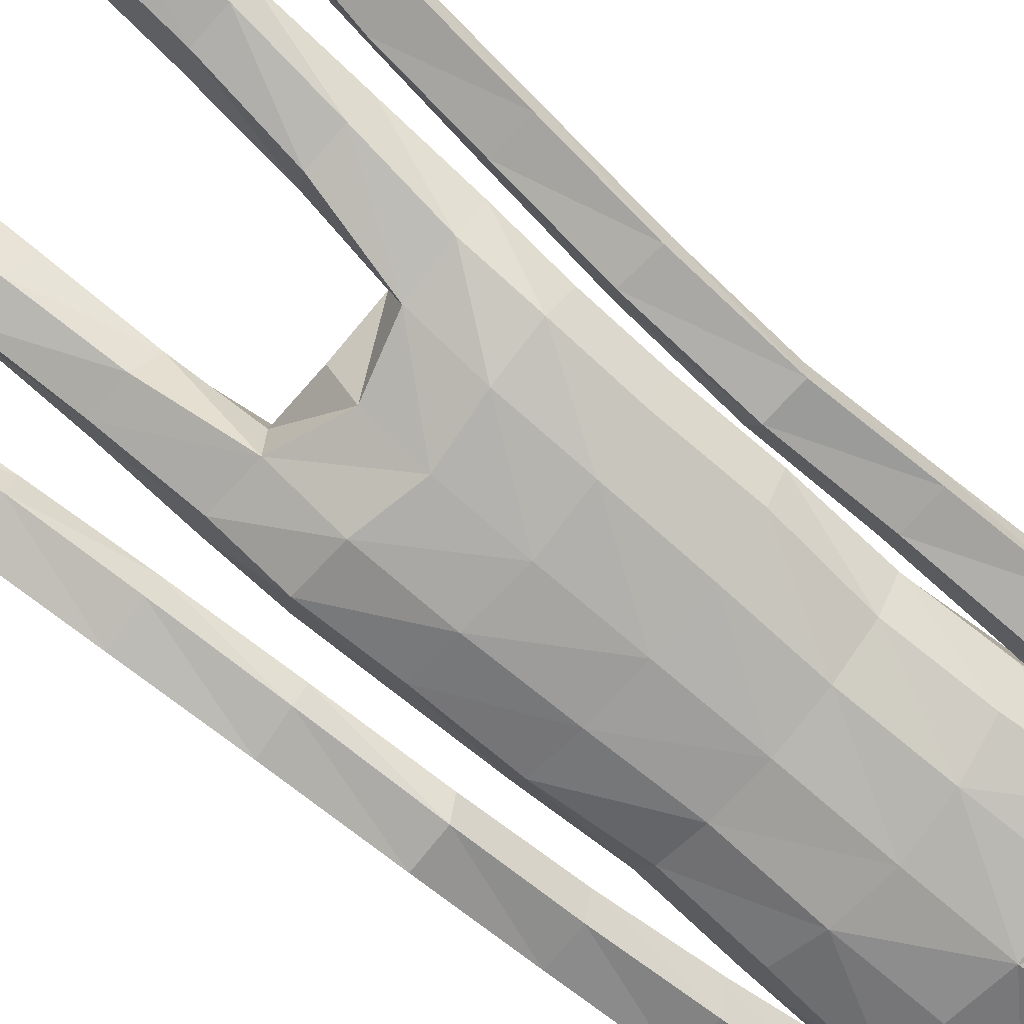
<metadata>
{"format":"obj","ext":"obj","renderer":"f3d","projection":"perspective","resolution":1024,"background":"white","views":[{"elev":-74.4,"azim":49.8,"up":"+Z"}]}
</metadata>
<code>
o Group1
v -0.06356 3.129 -0.2197
v 0.2323 0.01411 -0.04985
v 0.1988 0.01629 -0.008321
v 0.1934 0.07271 -0.01526
v 0.2208 0.07001 -0.06147
v 0.275 0.01077 -0.03914
v 0.2483 0.01115 -0.009222
v 0.2699 0.07024 -0.05009
v 0.23 0.04125 0.2287
v 0.2259 0.04609 0.1998
v 0.2158 0.007793 0.187
v 0.2292 0.008839 0.2294
v 0.2793 0.03926 0.2227
v 0.2827 0.04227 0.1965
v 0.2902 0.008106 0.2197
v 0.3765 1.068 0.07198
v 0.3591 1.057 0.1103
v 0.32 1.068 0.06956
v 0.3614 1.076 0.05389
v 0.3797 1.123 0.0605
v 0.3681 1.133 0.1032
v 0.3734 1.118 0.03219
v 0.2714 0.006591 0.1586
v 0.2818 0.07303 0.05199
v 0.2967 0.0103 0.06845
v 0.29 0.009647 0.004502
v 0.2881 0.07586 -0.002172
v 0.2871 0.05355 0.1362
v 0.2988 0.008502 0.1402
v 0.2826 0.1937 0.0004
v 0.2598 0.1918 0.05043
v 0.2059 0.1852 0.04482
v 0.2017 0.07573 0.05503
v 0.2157 0.05641 0.1305
v 0.1862 0.1852 -0.007798
v 0.2013 0.01096 0.03334
v 0.2029 0.005634 0.1094
v 0.3315 1.078 0.1267
v 0.3045 1.078 0.09522
v 0.3262 1.135 0.1184
v 0.2932 1.134 0.08555
v 0.008818 3.311 -0.1976
v 0.04018 3.253 -0.2047
v 0.02854 3.348 -0.1331
v 0.09169 3.286 -0.132
v 0.1114 1.431 0.08495
v 0.1398 1.274 0.1062
v 0.2116 1.277 0.1105
v 0.2051 1.439 0.0824
v 0.2089 1.559 0.05967
v 0.1153 1.544 0.09676
v 0.1018 1.407 0.001675
v 0.1186 1.268 0.03438
v 0.1131 1.419 -0.06865
v 0.1126 1.542 -0.1115
v 0.2058 1.54 -0.08957
v 0.2055 1.416 -0.06012
v 0.1482 1.252 -0.02376
v 0.311 1.114 0.04455
v 0.2685 0.005579 0.02477
v 0.2931 0.008026 0.1851
v 0.1212 2.499 -0.1142
v 0.08169 2.618 -0.1031
v 0.02228 3.35 -0.063
v 0.05528 3.297 -0.03517
v 0.1614 2.362 0.09653
v 0.2297 2.351 0.05519
v 0.2852 2.372 0.03348
v 0.2839 2.41 0.06567
v 0.1264 2.198 0.1018
v 0.2174 2.187 0.06465
v 0.1306 2.515 0.06668
v 0.2703 2.489 0.04455
v 0.3171 2.324 0.03895
v 0.3551 2.356 -0.01297
v 0.2531 2.52 -0.03533
v 0.1652 2.55 -0.02536
v 0.3418 2.368 -0.0674
v 0.3492 2.168 -0.04773
v 0.3411 2.177 -0.09217
v 0.261 2.349 -0.088
v 0.2419 2.429 -0.1021
v 0.2655 2.173 -0.1031
v 0.3416 1.982 -0.1127
v 0.2708 1.978 -0.1165
v 0.2387 2.167 -0.0509
v 0.2266 2.336 -0.03249
v 0.2478 1.974 -0.06912
v 0.2714 1.784 -0.1318
v 0.2504 1.78 -0.08721
v 0.2738 1.969 -0.02596
v 0.2657 2.161 0.00079
v 0.278 1.775 -0.04885
v 0.2583 1.589 -0.04937
v 0.2879 1.601 -0.01408
v 0.3255 1.776 -0.05403
v 0.3235 1.97 -0.02896
v 0.3346 1.601 -0.02186
v 0.3027 1.414 0.04097
v 0.3486 1.414 0.03007
v 0.3533 1.59 -0.06415
v 0.3455 1.781 -0.09761
v 0.3652 1.403 -0.01285
v 0.3623 1.236 0.07814
v 0.3758 1.224 0.03461
v 0.3592 1.395 -0.04676
v 0.3477 1.583 -0.09925
v 0.3696 1.218 0.002322
v 0.2975 1.214 0.01611
v 0.2873 1.391 -0.03616
v 0.2849 1.226 0.06013
v 0.2712 1.402 0.007893
v 0.3176 1.238 0.09141
v 0.277 1.577 -0.09335
v 0.3407 1.787 -0.1335
v 0.347 1.975 -0.07379
v 0.3214 2.161 0.001609
v 0.2671 2.314 0.03357
v 0.2802 2.369 -0.0384
v 0.2355 2.343 -0.03268
v 0.2066 2.387 -0.1114
v 0.2301 2.185 -0.02723
v 0.1908 2.191 -0.1133
v 0.2224 2.028 -0.01758
v 0.1841 2.027 -0.09739
v 0.2045 2.028 0.0681
v 0.206 1.857 0.06663
v 0.2312 1.858 -0.01686
v 0.1126 2.032 0.09828
v 0.1121 1.858 0.1021
v 0.1188 1.686 0.1032
v 0.2105 1.693 0.0583
v 0.2334 1.694 -0.02402
v 0.2384 1.555 -0.01742
v 0.1997 1.688 -0.09432
v 0.2442 1.426 0.01197
v 0.2481 1.267 0.04664
v 0.2184 1.253 -0.01885
v 0.2544 1.088 0.07527
v 0.2329 1.079 0.01
v 0.2202 1.094 0.1346
v 0.2293 0.9015 0.1526
v 0.262 0.8996 0.09434
v 0.1548 1.092 0.1311
v 0.1658 0.8987 0.1507
v 0.1314 1.084 0.06822
v 0.1426 0.8935 0.08971
v 0.166 1.077 0.01176
v 0.1769 0.8915 0.03221
v 0.2412 0.8947 0.03001
v 0.2482 0.7195 0.03945
v 0.186 0.7164 0.04133
v 0.27 0.7072 0.1003
v 0.2748 0.517 0.05904
v 0.2532 0.5283 0.000262
v 0.2392 0.6935 0.1568
v 0.2457 0.5046 0.1148
v 0.1769 0.691 0.1556
v 0.1857 0.5029 0.1132
v 0.1537 0.7025 0.09751
v 0.1637 0.5138 0.05641
v 0.1936 0.5268 0.000966
v 0.2014 0.3411 -0.03242
v 0.1752 0.3292 0.01918
v 0.2567 0.3422 -0.03013
v 0.2625 0.1945 -0.04877
v 0.2112 0.191 -0.05473
v 0.2777 0.3326 0.024
v 0.2517 0.3209 0.07661
v 0.1963 0.3182 0.07323
v 0.1118 1.691 -0.1263
v 0.108 1.858 -0.1305
v 0.1992 1.856 -0.09702
v 0.1019 2.029 -0.1348
v 0.1061 2.204 -0.1496
v 0.1078 2.372 -0.1462
v 0.09003 2.625 0.03712
v 0.1216 2.634 -0.02551
v 0.1072 2.722 -0.01189
v 0.07482 2.715 0.02673
v 0.06408 2.727 -0.0885
v 0.0748 2.845 -0.1094
v 0.1307 2.85 -0.0177
v 0.07941 2.995 -0.1574
v 0.0671 3.149 -0.1971
v 0.1313 3.182 -0.1066
v 0.1361 3.019 -0.06101
v 0.09571 3.208 0.01385
v 0.09455 3.034 0.04999
v 0.1034 2.849 0.07231
v 0.2642 0.004464 0.08631
v 0.03223 3.033 0.08158
v 0.01134 3.202 0.04885
v -0.07077 3.312 -0.1953
v -0.06989 3.246 -0.2145
v 5.5e-05 1.424 0.08566
v 0.000123 1.527 0.1073
v -9.9e-05 1.406 -0.01827
v -4.3e-05 1.554 -0.1179
v -0.000135 1.453 -0.07883
v 2.5e-05 2.613 -0.143
v 1e-06 2.511 -0.1531
v -0.02665 3.299 0.01304
v -0.04197 3.352 -0.04224
v -0.05799 3.354 -0.1189
v 0 2.205 0.1121
v 1e-06 2.367 0.1124
v 1e-06 2.508 0.08815
v -0 1.858 0.1127
v -0 2.034 0.1092
v 8.4e-05 1.68 0.1178
v 0 1.86 -0.1401
v 2e-06 1.696 -0.1337
v 0 2.032 -0.1456
v 0 2.213 -0.1593
v 1e-06 2.382 -0.1664
v 0.000486 2.629 0.05634
v -0.02269 2.839 -0.1394
v -0.001739 2.729 -0.1289
v -0.0451 2.98 -0.1842
v -0.06235 3.129 -0.2199
v 0.01262 3.037 0.1197
v -0.008411 3.204 0.06988
v 0.01985 2.85 0.1192
v 0.003055 2.711 0.0477
v -0.2059 0.07718 -0.08006
v -0.1769 0.07282 -0.0353
v -0.1826 0.1281 -0.0262
v -0.2052 0.1341 -0.07472
v -0.2476 0.06469 -0.07695
v -0.2243 0.06063 -0.0446
v -0.254 0.1245 -0.07025
v -0.2346 0.02406 0.1929
v -0.2288 0.03753 0.1672
v -0.2105 0.006485 0.1463
v -0.2278 -0.006683 0.1851
v -0.2819 0.01635 0.1796
v -0.2833 0.02613 0.1549
v -0.2864 -0.01395 0.1669
v -0.385 1.067 -0.106
v -0.3678 1.051 -0.06966
v -0.3286 1.066 -0.1089
v -0.3698 1.078 -0.1229
v -0.3867 1.124 -0.1096
v -0.3746 1.127 -0.06617
v -0.3807 1.122 -0.1385
v -0.262 0.004922 0.1109
v -0.2744 0.09659 0.02535
v -0.2788 0.03026 0.02233
v -0.2661 0.0489 -0.03787
v -0.2767 0.114 -0.0257
v -0.284 0.05333 0.09973
v -0.2874 0.007766 0.09001
v -0.283 0.2355 0.008375
v -0.261 0.2255 0.05776
v -0.2072 0.2201 0.05204
v -0.1971 0.1105 0.04059
v -0.2141 0.0686 0.1053
v -0.1867 0.2289 0.000359
v -0.1824 0.05551 0.002665
v -0.1901 0.02854 0.07358
v -0.3395 1.069 -0.05075
v -0.3127 1.072 -0.08227
v -0.3326 1.126 -0.05114
v -0.2998 1.128 -0.08409
v -0.144 3.3 -0.1661
v -0.1674 3.238 -0.1618
v -0.1414 3.336 -0.09803
v -0.1901 3.266 -0.07383
v -0.1111 1.441 0.08916
v -0.1402 1.288 0.1294
v -0.2119 1.292 0.1337
v -0.2047 1.45 0.08676
v -0.2082 1.565 0.05131
v -0.1146 1.553 0.09
v -0.1022 1.408 0.009135
v -0.1194 1.274 0.0586
v -0.1138 1.412 -0.06196
v -0.1129 1.532 -0.1161
v -0.206 1.531 -0.09485
v -0.2062 1.41 -0.05204
v -0.1495 1.252 0.002895
v -0.3184 1.115 -0.1273
v -0.2463 0.04256 -0.01655
v -0.286 -0.004611 0.1335
v -0.1212 2.499 -0.1142
v -0.08169 2.618 -0.1031
v -0.1083 3.34 -0.03604
v -0.1203 3.285 0.001076
v -0.1614 2.362 0.09653
v -0.2297 2.35 0.05526
v -0.285 2.371 0.033
v -0.2838 2.409 0.06546
v -0.1264 2.198 0.1018
v -0.2174 2.187 0.06465
v -0.1306 2.515 0.06668
v -0.2702 2.488 0.04473
v -0.3146 2.318 0.02375
v -0.3535 2.355 -0.02424
v -0.2531 2.52 -0.03491
v -0.1652 2.55 -0.02536
v -0.3409 2.374 -0.07704
v -0.3453 2.172 -0.08059
v -0.3377 2.187 -0.1238
v -0.26 2.358 -0.09988
v -0.242 2.429 -0.1019
v -0.2621 2.185 -0.1356
v -0.3356 1.995 -0.1671
v -0.2648 1.993 -0.1717
v -0.2348 2.173 -0.08472
v -0.225 2.339 -0.04591
v -0.2413 1.983 -0.1254
v -0.2627 1.803 -0.2097
v -0.2413 1.793 -0.1661
v -0.2669 1.973 -0.08292
v -0.2612 2.161 -0.03385
v -0.2685 1.784 -0.1283
v -0.2526 1.597 -0.1543
v -0.2816 1.604 -0.1174
v -0.316 1.784 -0.1331
v -0.3165 1.974 -0.08543
v -0.3283 1.607 -0.1247
v -0.3015 1.412 -0.08893
v -0.3474 1.415 -0.09935
v -0.3475 1.603 -0.1679
v -0.3365 1.794 -0.1756
v -0.3646 1.41 -0.1433
v -0.366 1.232 -0.07656
v -0.38 1.227 -0.1211
v -0.3589 1.407 -0.178
v -0.3423 1.6 -0.2038
v -0.3742 1.225 -0.1541
v -0.3021 1.217 -0.1416
v -0.2871 1.399 -0.1687
v -0.289 1.223 -0.09639
v -0.2705 1.404 -0.1236
v -0.3212 1.231 -0.06352
v -0.2717 1.592 -0.1993
v -0.3321 1.804 -0.2105
v -0.3406 1.984 -0.1292
v -0.3169 2.16 -0.03266
v -0.2646 2.309 0.01708
v -0.2801 2.369 -0.03894
v -0.2355 2.343 -0.03261
v -0.2066 2.387 -0.1114
v -0.2301 2.185 -0.02724
v -0.1908 2.191 -0.1133
v -0.2224 2.028 -0.01758
v -0.1841 2.027 -0.09739
v -0.2045 2.028 0.0681
v -0.2059 1.857 0.06514
v -0.2312 1.858 -0.01796
v -0.1126 2.032 0.09828
v -0.1121 1.858 0.1021
v -0.1185 1.687 0.09883
v -0.2102 1.694 0.05263
v -0.2332 1.693 -0.02956
v -0.2381 1.554 -0.02479
v -0.1996 1.685 -0.09908
v -0.2444 1.429 0.01854
v -0.2489 1.275 0.07164
v -0.2196 1.254 0.008055
v -0.2559 1.1 0.1212
v -0.2349 1.084 0.05731
v -0.2213 1.113 0.1792
v -0.2314 0.9238 0.2207
v -0.2644 0.9157 0.1627
v -0.1559 1.11 0.1755
v -0.1679 0.9207 0.2185
v -0.133 1.095 0.1139
v -0.145 0.9085 0.1577
v -0.168 1.082 0.05882
v -0.1797 0.9 0.101
v -0.244 0.9033 0.09904
v -0.2509 0.7481 0.1313
v -0.1887 0.7451 0.1333
v -0.2732 0.7266 0.1892
v -0.2769 0.5454 0.118
v -0.2548 0.566 0.062
v -0.243 0.7041 0.2431
v -0.2483 0.5244 0.1714
v -0.1807 0.702 0.2422
v -0.1883 0.523 0.1702
v -0.1569 0.7226 0.1869
v -0.1658 0.5429 0.1161
v -0.1952 0.5646 0.06313
v -0.2019 0.3865 0.000421
v -0.1762 0.3666 0.04976
v -0.2572 0.3871 0.002234
v -0.2625 0.2443 -0.03971
v -0.2111 0.2423 -0.04531
v -0.2787 0.369 0.05391
v -0.2533 0.3491 0.1043
v -0.1978 0.3471 0.1011
v -0.1118 1.688 -0.1295
v -0.108 1.858 -0.1305
v -0.1992 1.855 -0.09767
v -0.1019 2.029 -0.1348
v -0.1061 2.204 -0.1496
v -0.1078 2.372 -0.1462
v -0.08977 2.625 0.03726
v -0.1212 2.634 -0.02511
v -0.1037 2.72 -0.005874
v -0.06977 2.714 0.03048
v -0.06452 2.726 -0.0858
v -0.1042 2.833 -0.07655
v -0.1257 2.835 0.02705
v -0.1497 2.979 -0.1101
v -0.175 3.132 -0.1472
v -0.202 3.158 -0.03779
v -0.1666 2.998 0.001495
v -0.1258 3.193 0.05958
v -0.08743 3.022 0.08726
v -0.07116 2.839 0.102
v -0.2476 0.02463 0.04247
v -0.01894 3.029 0.09187
v -0.03439 3.199 0.05829
v 0.01021 3.022 0.1049
f 2 3 5
f 2 6 3
f 2 5 6
f 9 10 11
f 9 13 14
f 9 12 15
f 16 17 19
f 16 20 17
f 16 19 22
f 12 11 23
f 24 25 27
f 24 28 29
f 24 27 30
f 24 31 32
f 24 33 28
f 33 32 4
f 33 4 3
f 33 36 34
f 38 39 17
f 38 40 41
f 38 17 40
f 42 43 194
f 42 44 43
f 46 47 48
f 46 49 50
f 46 52 47
f 46 51 196
f 46 196 198
f 54 55 57
f 54 200 199
f 54 52 200
f 54 58 53
f 19 18 22
f 7 60 3
f 7 6 60
f 61 14 13
f 61 29 14
f 61 15 23
f 62 202 201
f 39 41 18
f 64 204 65
f 64 44 204
f 64 65 45
f 66 67 68
f 66 70 67
f 66 207 206
f 66 72 208
f 66 69 72
f 73 69 74
f 73 76 72
f 73 75 76
f 78 75 79
f 78 81 76
f 78 80 83
f 83 80 85
f 83 86 81
f 83 85 88
f 88 85 90
f 88 91 86
f 88 90 93
f 93 90 95
f 93 96 91
f 93 95 98
f 98 95 100
f 98 101 102
f 98 100 103
f 103 100 105
f 103 106 107
f 103 105 106
f 108 105 20
f 108 109 106
f 108 22 59
f 109 111 112
f 109 59 111
f 111 113 112
f 111 41 40
f 113 104 99
f 113 40 21
f 112 94 114
f 112 99 94
f 114 107 110
f 114 89 115
f 114 94 89
f 115 102 101
f 115 84 102
f 115 89 84
f 116 97 102
f 116 79 117
f 116 84 80
f 117 92 97
f 117 74 92
f 117 79 75
f 118 87 92
f 118 68 87
f 118 74 69
f 119 82 87
f 119 120 82
f 119 68 67
f 120 122 121
f 120 67 122
f 122 124 123
f 122 71 126
f 126 127 128
f 126 129 127
f 126 71 129
f 129 210 130
f 129 70 210
f 209 211 130
f 211 197 131
f 131 132 130
f 131 51 132
f 132 133 127
f 132 50 133
f 134 56 133
f 134 136 56
f 134 50 49
f 136 137 57
f 136 49 48
f 137 139 138
f 137 48 139
f 141 142 139
f 141 144 142
f 141 48 47
f 144 146 145
f 144 47 53
f 146 148 149
f 146 53 148
f 148 140 150
f 148 58 140
f 150 151 152
f 150 143 153
f 150 140 143
f 153 154 155
f 153 156 154
f 153 143 156
f 156 158 157
f 156 142 145
f 158 160 161
f 158 145 147
f 160 152 161
f 160 147 149
f 162 163 164
f 162 155 165
f 162 152 155
f 165 166 167
f 165 168 166
f 165 155 168
f 168 169 30
f 168 154 169
f 169 170 32
f 169 157 170
f 170 164 35
f 170 159 161
f 166 8 167
f 166 30 8
f 167 35 164
f 167 5 35
f 138 58 54
f 135 171 172
f 135 56 171
f 135 173 128
f 171 213 212
f 171 55 213
f 212 214 172
f 214 215 174
f 215 216 175
f 175 123 125
f 175 176 121
f 174 125 173
f 173 125 128
f 104 21 20
f 72 177 217
f 72 77 178
f 178 179 177
f 178 63 179
f 178 77 62
f 181 182 179
f 181 219 218
f 181 63 201
f 218 220 182
f 220 1 184
f 1 195 185
f 185 186 184
f 185 43 45
f 186 188 189
f 186 45 188
f 188 193 192
f 188 65 193
f 222 418 192
f 224 225 180
f 225 217 177
f 190 183 187
f 190 180 179
f 187 183 184
f 205 44 194
f 216 202 62
f 62 82 176
f 62 77 82
f 60 191 37
f 60 26 191
f 191 23 11
f 191 25 23
f 37 11 10
f 34 10 14
f 26 6 8
f 193 223 222
f 418 224 190
f 226 229 227
f 226 227 230
f 226 230 229
f 233 236 235
f 233 234 238
f 233 237 239
f 240 243 241
f 240 241 244
f 240 244 246
f 236 239 247
f 248 251 249
f 248 249 253
f 248 255 254
f 248 257 256
f 248 252 257
f 257 228 259
f 257 260 227
f 257 258 260
f 262 241 263
f 262 263 265
f 262 264 241
f 266 194 267
f 266 267 268
f 270 273 272
f 270 275 274
f 270 271 276
f 270 196 275
f 270 276 198
f 278 281 279
f 278 279 199
f 278 200 276
f 278 276 277
f 243 246 242
f 231 227 284
f 231 284 230
f 285 239 237
f 285 238 253
f 285 253 247
f 286 287 201
f 263 242 265
f 288 289 204
f 288 204 268
f 288 268 269
f 290 293 292
f 290 291 294
f 290 294 206
f 290 207 208
f 290 296 293
f 297 299 298
f 297 296 300
f 297 300 299
f 302 304 303
f 302 300 305
f 302 305 307
f 307 309 304
f 307 305 310
f 307 310 312
f 312 314 309
f 312 310 315
f 312 315 317
f 317 319 314
f 317 315 320
f 317 320 322
f 322 324 319
f 322 320 326
f 322 325 327
f 327 329 324
f 327 325 331
f 327 330 329
f 332 246 244
f 332 330 333
f 332 333 283
f 333 334 336
f 333 335 283
f 335 336 337
f 335 337 264
f 337 323 328
f 337 328 245
f 336 334 338
f 336 318 323
f 338 334 331
f 338 331 339
f 338 313 318
f 339 331 325
f 339 326 308
f 339 308 313
f 340 326 321
f 340 321 341
f 340 303 304
f 341 321 316
f 341 316 298
f 341 298 299
f 342 316 311
f 342 311 292
f 342 292 298
f 343 311 306
f 343 306 344
f 343 344 291
f 344 345 346
f 344 346 295
f 346 347 348
f 346 348 350
f 350 348 352
f 350 351 353
f 350 353 295
f 353 354 210
f 353 210 294
f 209 354 211
f 211 355 197
f 355 354 356
f 355 356 275
f 356 351 357
f 356 357 358
f 358 357 280
f 358 280 360
f 358 360 273
f 360 281 361
f 360 361 272
f 361 362 363
f 361 363 272
f 365 363 366
f 365 366 368
f 365 368 271
f 368 369 370
f 368 370 277
f 370 371 373
f 370 372 277
f 372 373 374
f 372 364 282
f 374 373 376
f 374 375 377
f 374 367 364
f 377 375 379
f 377 378 380
f 377 380 367
f 380 381 382
f 380 382 369
f 382 383 385
f 382 384 371
f 384 385 386
f 384 376 373
f 386 385 388
f 386 387 389
f 386 379 376
f 389 387 390
f 389 390 392
f 389 392 379
f 392 254 393
f 392 393 378
f 393 255 256
f 393 394 381
f 394 256 259
f 394 388 385
f 390 391 229
f 390 232 254
f 391 387 388
f 391 259 229
f 362 281 278
f 359 397 396
f 359 395 280
f 359 357 352
f 395 396 212
f 395 213 279
f 212 396 214
f 214 398 215
f 215 399 216
f 399 398 349
f 399 347 345
f 398 396 397
f 397 352 348
f 328 329 244
f 296 208 217
f 296 401 402
f 402 401 404
f 402 403 287
f 402 287 286
f 405 403 407
f 405 406 219
f 405 219 201
f 218 406 220
f 220 408 221
f 221 409 195
f 409 408 410
f 409 410 269
f 410 411 413
f 410 412 269
f 412 413 416
f 412 417 289
f 222 416 418
f 224 414 404
f 225 404 401
f 414 413 411
f 414 407 403
f 411 408 407
f 205 194 268
f 216 400 286
f 286 400 306
f 286 306 301
f 284 260 261
f 284 415 250
f 415 261 235
f 415 247 249
f 261 258 234
f 258 252 238
f 250 251 232
f 417 416 222
f 224 418 414
f 3 4 5
f 6 7 3
f 5 8 6
f 12 9 11
f 10 9 14
f 13 9 15
f 17 18 19
f 20 21 17
f 20 16 22
f 15 12 23
f 25 26 27
f 25 24 29
f 31 24 30
f 33 24 32
f 33 34 28
f 32 35 4
f 36 33 3
f 36 37 34
f 39 18 17
f 39 38 41
f 17 21 40
f 43 195 194
f 44 45 43
f 49 46 48
f 51 46 50
f 52 53 47
f 51 197 196
f 52 46 198
f 55 56 57
f 55 54 199
f 52 198 200
f 52 54 53
f 18 59 22
f 60 36 3
f 6 26 60
f 15 61 13
f 29 28 14
f 29 61 23
f 63 62 201
f 41 59 18
f 204 203 65
f 44 205 204
f 44 64 45
f 69 66 68
f 70 71 67
f 70 66 206
f 207 66 208
f 69 73 72
f 75 73 74
f 76 77 72
f 75 78 76
f 80 78 79
f 81 82 76
f 81 78 83
f 80 84 85
f 86 87 81
f 86 83 88
f 85 89 90
f 91 92 86
f 91 88 93
f 90 94 95
f 96 97 91
f 96 93 98
f 95 99 100
f 96 98 102
f 101 98 103
f 100 104 105
f 101 103 107
f 105 108 106
f 22 108 20
f 109 110 106
f 109 108 59
f 110 109 112
f 59 41 111
f 113 99 112
f 113 111 40
f 104 100 99
f 104 113 21
f 110 112 114
f 99 95 94
f 107 106 110
f 107 114 115
f 94 90 89
f 107 115 101
f 84 116 102
f 89 85 84
f 97 96 102
f 97 116 117
f 79 116 80
f 92 91 97
f 74 118 92
f 74 117 75
f 87 86 92
f 68 119 87
f 68 118 69
f 82 81 87
f 120 121 82
f 120 119 67
f 122 123 121
f 67 71 122
f 124 125 123
f 124 122 126
f 124 126 128
f 129 130 127
f 71 70 129
f 210 209 130
f 70 206 210
f 211 131 130
f 197 51 131
f 132 127 130
f 51 50 132
f 133 128 127
f 50 134 133
f 56 135 133
f 136 57 56
f 136 134 49
f 137 138 57
f 137 136 48
f 139 140 138
f 48 141 139
f 142 143 139
f 144 145 142
f 144 141 47
f 146 147 145
f 146 144 53
f 147 146 149
f 53 58 148
f 149 148 150
f 58 138 140
f 149 150 152
f 151 150 153
f 140 139 143
f 151 153 155
f 156 157 154
f 143 142 156
f 158 159 157
f 158 156 145
f 159 158 161
f 160 158 147
f 152 162 161
f 152 160 149
f 161 162 164
f 163 162 165
f 152 151 155
f 163 165 167
f 168 30 166
f 155 154 168
f 169 31 30
f 154 157 169
f 31 169 32
f 157 159 170
f 32 170 35
f 164 170 161
f 8 5 167
f 30 27 8
f 163 167 164
f 5 4 35
f 57 138 54
f 173 135 172
f 56 55 171
f 133 135 128
f 172 171 212
f 55 199 213
f 214 174 172
f 215 175 174
f 216 176 175
f 174 175 125
f 123 175 121
f 172 174 173
f 125 124 128
f 105 104 20
f 208 72 217
f 177 72 178
f 179 180 177
f 63 181 179
f 63 178 62
f 182 183 179
f 182 181 218
f 219 181 201
f 220 184 182
f 1 185 184
f 195 43 185
f 186 187 184
f 186 185 45
f 187 186 189
f 45 65 188
f 189 188 192
f 65 203 223
f 193 65 223
f 190 224 180
f 180 225 177
f 189 190 187
f 183 190 179
f 183 182 184
f 44 42 194
f 176 216 62
f 82 121 176
f 77 76 82
f 36 60 37
f 26 25 191
f 37 191 11
f 25 29 23
f 34 37 10
f 28 34 14
f 27 26 8
f 192 193 222
f 192 418 190
f 189 192 190
f 229 228 227
f 227 231 230
f 230 232 229
f 234 233 235
f 237 233 238
f 236 233 239
f 243 242 241
f 241 245 244
f 243 240 246
f 235 236 247
f 251 250 249
f 252 248 253
f 251 248 254
f 255 248 256
f 252 258 257
f 256 257 259
f 228 257 227
f 258 261 260
f 241 242 263
f 264 262 265
f 264 245 241
f 194 195 267
f 267 269 268
f 271 270 272
f 273 270 274
f 271 277 276
f 196 197 275
f 196 270 198
f 281 280 279
f 200 278 199
f 200 198 276
f 282 278 277
f 246 283 242
f 227 260 284
f 284 250 230
f 238 285 237
f 238 252 253
f 239 285 247
f 202 286 201
f 242 283 265
f 289 203 204
f 204 205 268
f 289 288 269
f 291 290 292
f 291 295 294
f 207 290 206
f 296 290 208
f 296 297 293
f 293 297 298
f 296 301 300
f 300 302 299
f 299 302 303
f 300 306 305
f 304 302 307
f 309 308 304
f 305 311 310
f 309 307 312
f 314 313 309
f 310 316 315
f 314 312 317
f 319 318 314
f 315 321 320
f 319 317 322
f 324 323 319
f 325 322 326
f 324 322 327
f 329 328 324
f 330 327 331
f 330 332 329
f 329 332 244
f 330 334 333
f 246 332 283
f 335 333 336
f 335 265 283
f 336 323 337
f 265 335 264
f 323 324 328
f 264 337 245
f 318 336 338
f 318 319 323
f 334 330 331
f 313 338 339
f 313 314 318
f 326 339 325
f 326 340 308
f 308 309 313
f 326 320 321
f 303 340 341
f 308 340 304
f 321 315 316
f 316 342 298
f 303 341 299
f 316 310 311
f 311 343 292
f 292 293 298
f 311 305 306
f 306 345 344
f 292 343 291
f 345 347 346
f 291 344 295
f 347 349 348
f 295 346 350
f 351 350 352
f 351 354 353
f 353 294 295
f 354 209 210
f 210 206 294
f 354 355 211
f 355 275 197
f 354 351 356
f 356 274 275
f 351 352 357
f 274 356 358
f 357 359 280
f 280 281 360
f 274 358 273
f 281 362 361
f 273 360 272
f 362 364 363
f 363 365 272
f 363 367 366
f 366 369 368
f 272 365 271
f 369 371 370
f 271 368 277
f 372 370 373
f 372 282 277
f 364 372 374
f 364 362 282
f 375 374 376
f 367 374 377
f 367 363 364
f 378 377 379
f 378 381 380
f 380 366 367
f 381 383 382
f 366 380 369
f 384 382 385
f 369 382 371
f 376 384 386
f 371 384 373
f 387 386 388
f 379 386 389
f 379 375 376
f 387 391 390
f 390 254 392
f 392 378 379
f 254 255 393
f 393 381 378
f 394 393 256
f 394 383 381
f 388 394 259
f 383 394 385
f 232 390 229
f 232 251 254
f 259 391 388
f 259 228 229
f 282 362 278
f 395 359 396
f 395 279 280
f 397 359 352
f 213 395 212
f 213 199 279
f 396 398 214
f 398 399 215
f 399 400 216
f 347 399 349
f 400 399 345
f 349 398 397
f 349 397 348
f 245 328 244
f 401 296 217
f 301 296 402
f 403 402 404
f 403 405 287
f 301 402 286
f 406 405 407
f 406 218 219
f 287 405 201
f 406 408 220
f 408 409 221
f 409 267 195
f 408 411 410
f 267 409 269
f 412 410 413
f 412 289 269
f 417 412 416
f 417 223 289
f 223 203 289
f 225 224 404
f 217 225 401
f 407 414 411
f 404 414 403
f 408 406 407
f 194 266 268
f 202 216 286
f 400 345 306
f 306 300 301
f 415 284 261
f 415 249 250
f 247 415 235
f 247 253 249
f 235 261 234
f 234 258 238
f 230 250 232
f 223 417 222
f 418 416 414
f 416 413 414

</code>
